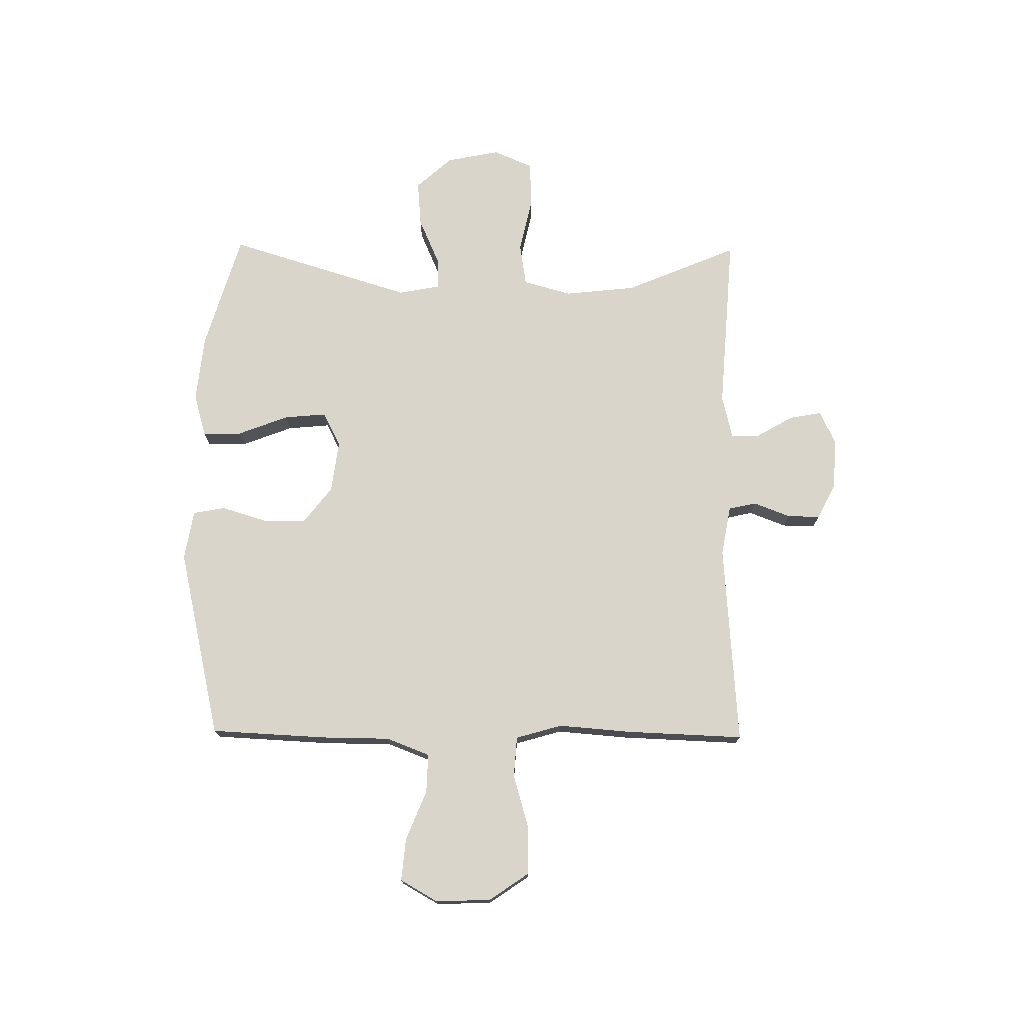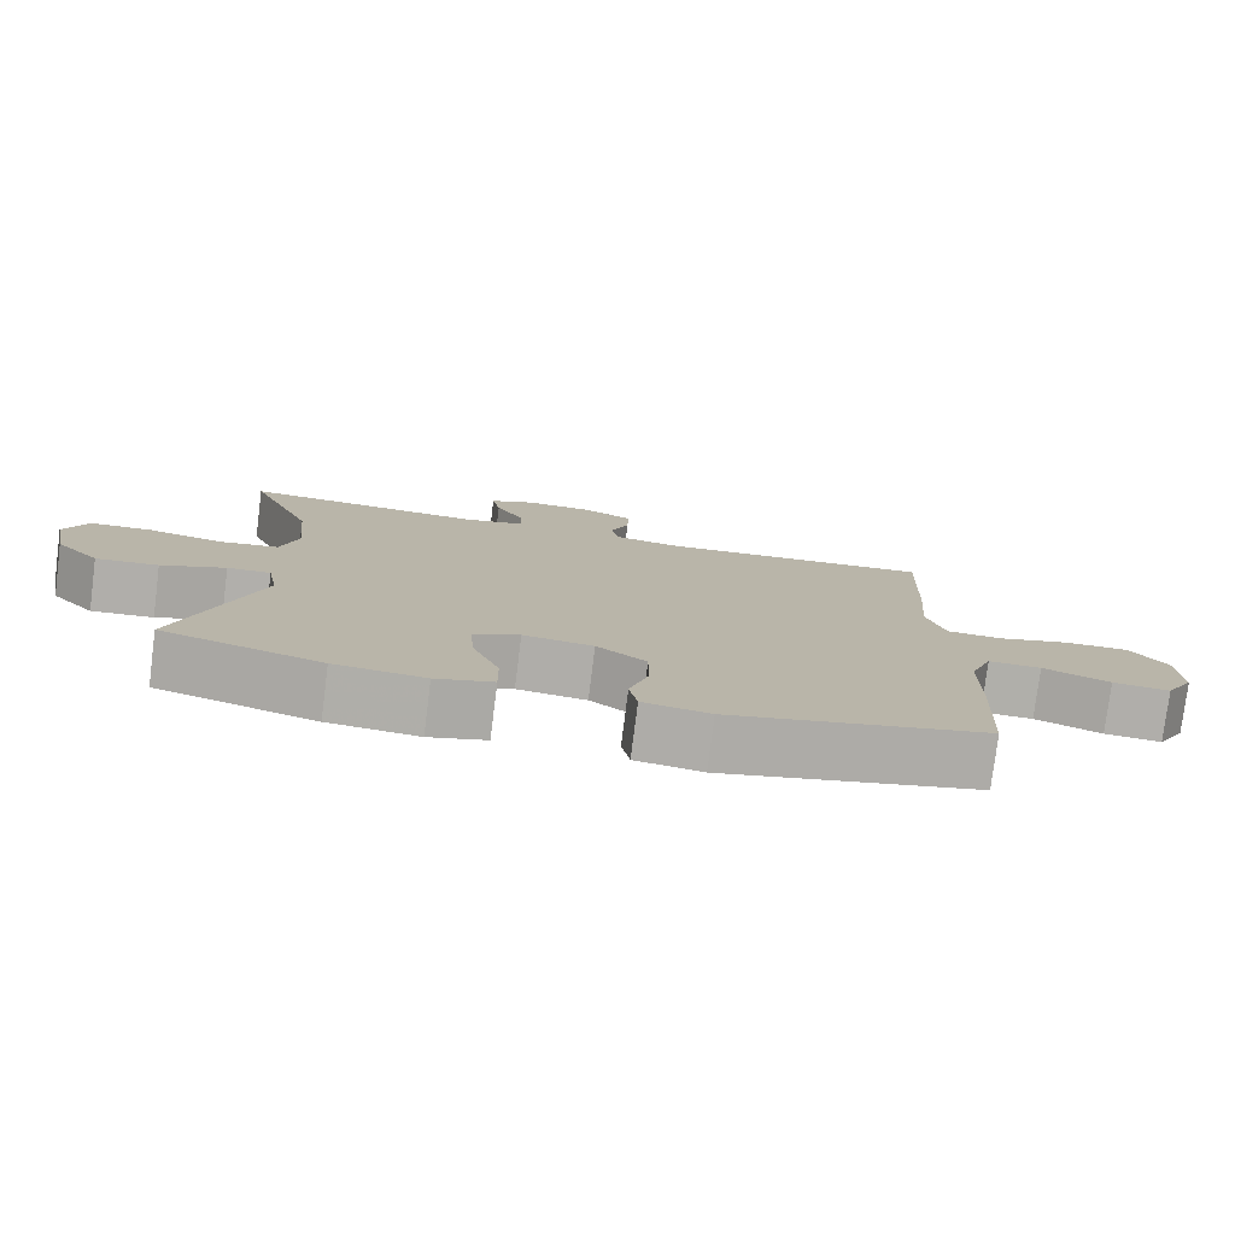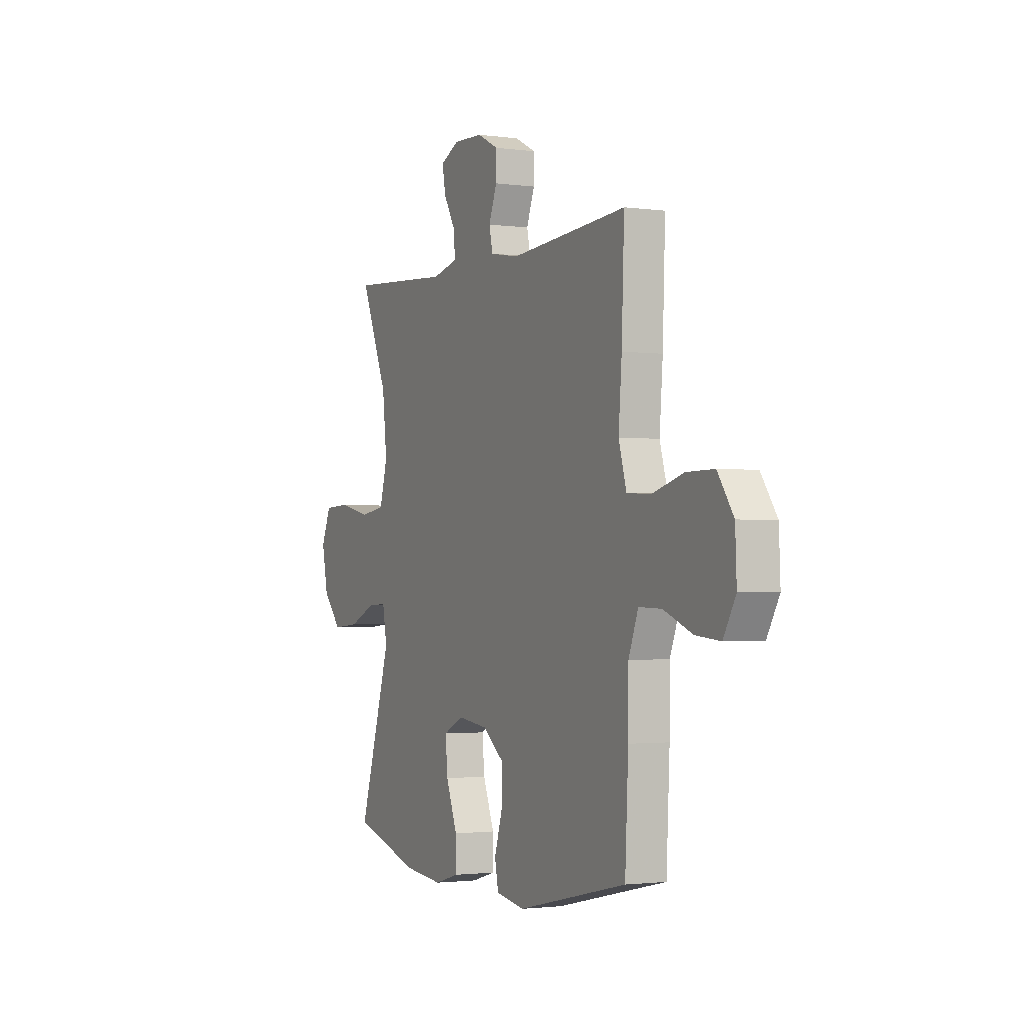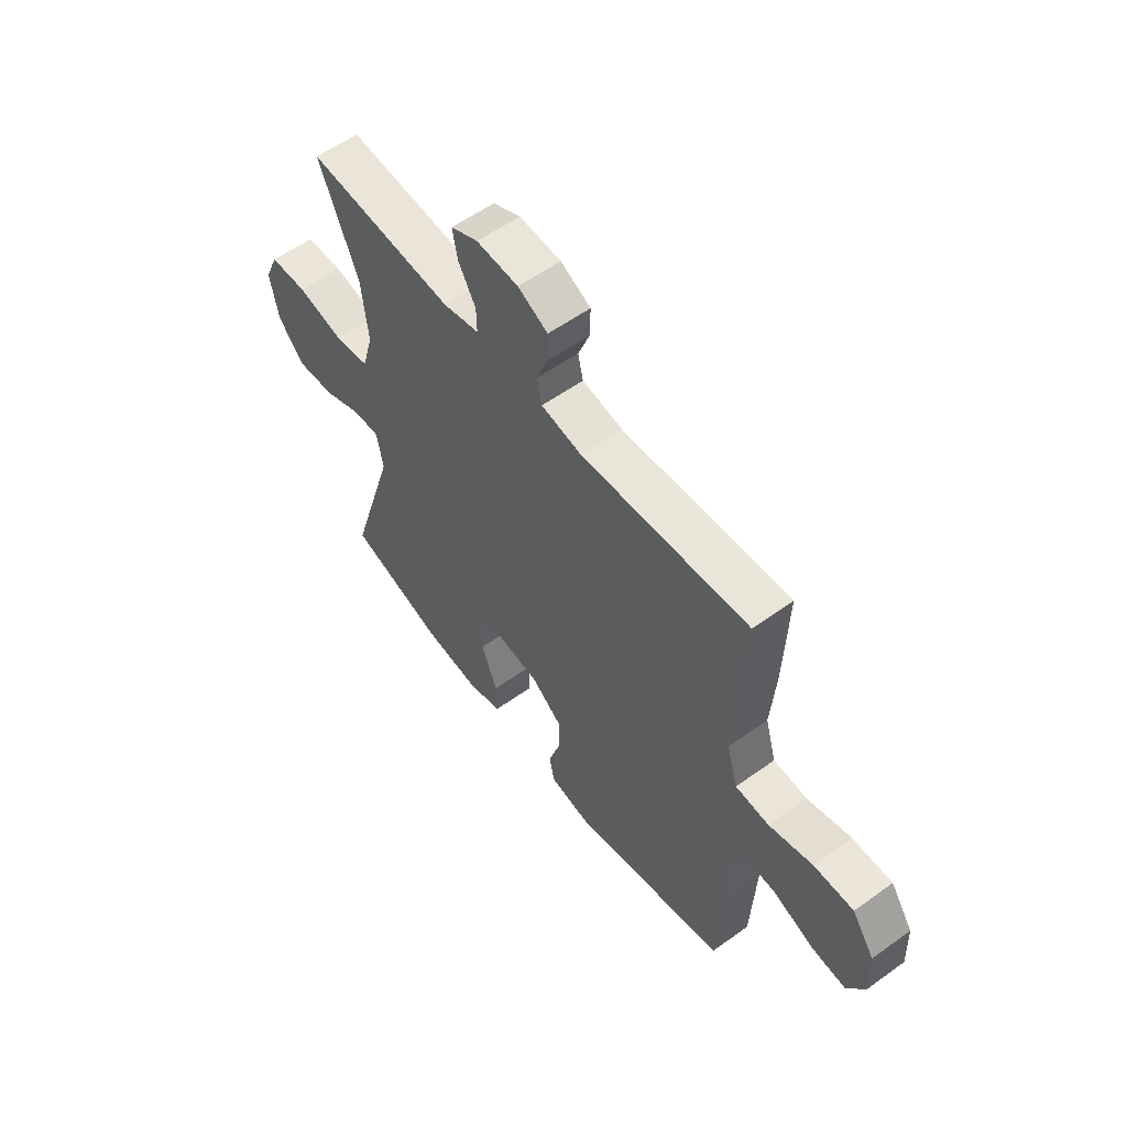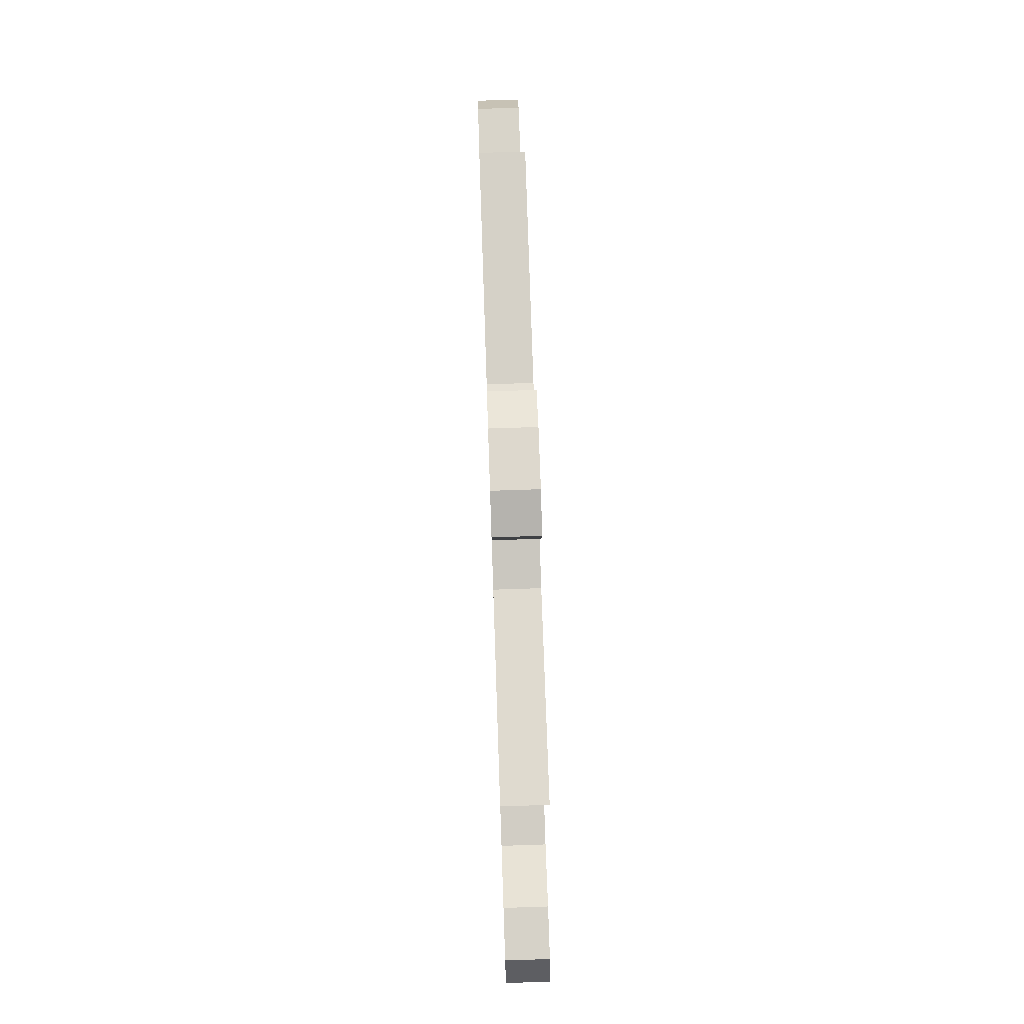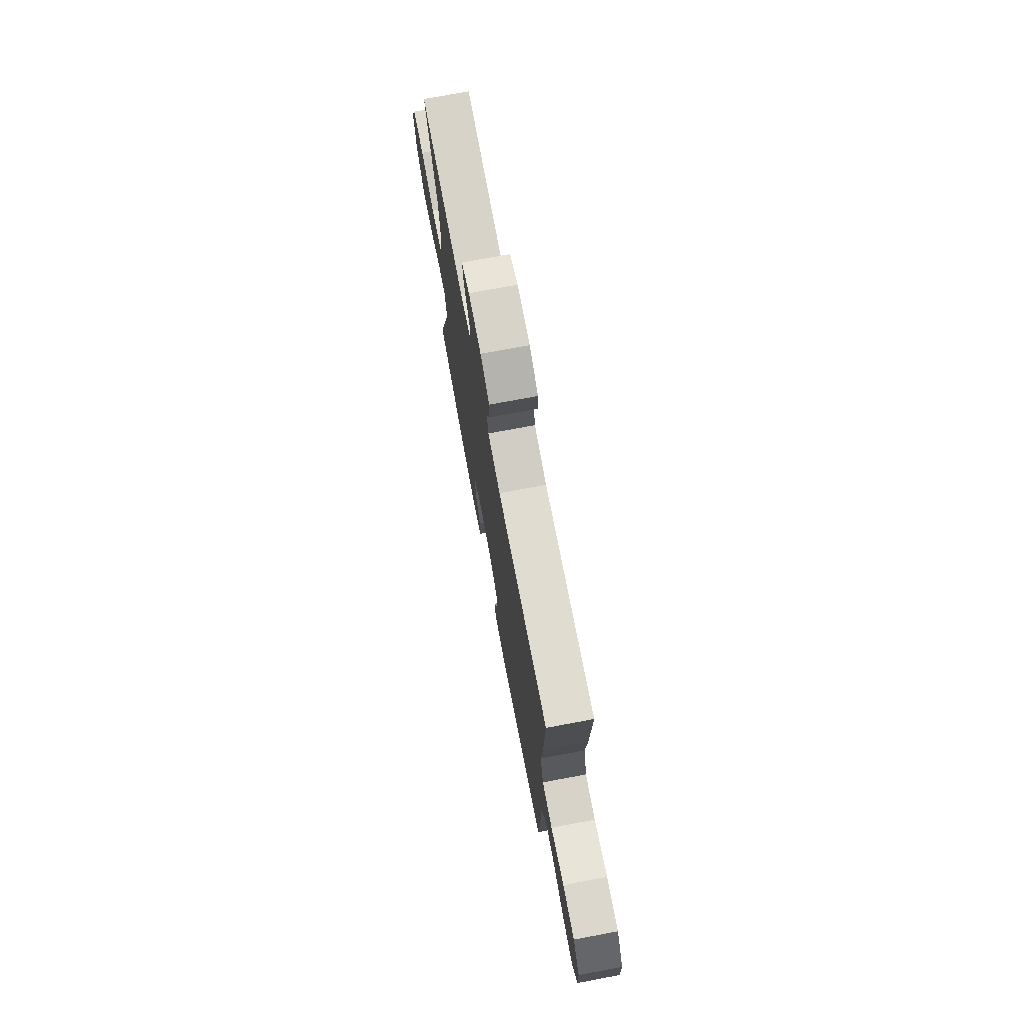
<metadata>
{"format":"obj","ext":"obj","renderer":"f3d","projection":"perspective","resolution":1024,"background":"white","views":[{"elev":74.4,"azim":-89.3,"up":"+Y"},{"elev":-78.1,"azim":172.8,"up":"+Z"},{"elev":-1.8,"azim":-116.1,"up":"+Z"},{"elev":57.3,"azim":-126.8,"up":"+Z"},{"elev":74.7,"azim":88.1,"up":"+Z"},{"elev":73.7,"azim":-100.6,"up":"+Z"}]}
</metadata>
<code>
v -0.5 0.07 0.5
v -0.137 0.07 0.473
v -0.048 0.07 0.489
v -0.037 0.07 0.539
v -0.062 0.07 0.604
v -0.063 0.07 0.663
v 0.002 0.07 0.696
v 0.093 0.07 0.7
v 0.152 0.07 0.672
v 0.141 0.07 0.614
v 0.103 0.07 0.548
v 0.102 0.07 0.497
v 0.18 0.07 0.478
v 0.5 0.07 0.5
v 0.415 0.07 0.298
v 0.401 0.07 0.17
v 0.425 0.07 0.083
v 0.502 0.07 0.071
v 0.602 0.07 0.093
v 0.683 0.07 0.089
v 0.713 0.07 0.019
v 0.694 0.07 -0.077
v 0.636 0.07 -0.141
v 0.554 0.07 -0.134
v 0.47 0.07 -0.097
v 0.413 0.07 -0.095
v 0.399 0.07 -0.17
v 0.5 0.07 -0.5
v 0.29 0.07 -0.562
v 0.17 0.07 -0.574
v 0.094 0.07 -0.552
v 0.095 0.07 -0.482
v 0.13 0.07 -0.391
v 0.137 0.07 -0.315
v 0.075 0.07 -0.284
v -0.018 0.07 -0.296
v -0.084 0.07 -0.347
v -0.084 0.07 -0.424
v -0.059 0.07 -0.506
v -0.07 0.07 -0.563
v -0.159 0.07 -0.578
v -0.5 0.07 -0.5
v -0.51 0.07 -0.293
v -0.511 0.07 -0.17
v -0.541 0.07 -0.092
v -0.611 0.07 -0.094
v -0.7 0.07 -0.13
v -0.776 0.07 -0.137
v -0.814 0.07 -0.07
v -0.81 0.07 0.029
v -0.761 0.07 0.1
v -0.675 0.07 0.099
v -0.579 0.07 0.071
v -0.506 0.07 0.076
v -0.482 0.07 0.159
v -0.492 0.07 0.286
v -0.5 0 0.5
v -0.137 0 0.473
v -0.048 0 0.489
v -0.037 0 0.539
v -0.062 0 0.604
v -0.063 0 0.663
v 0.002 0 0.696
v 0.093 0 0.7
v 0.152 0 0.672
v 0.141 0 0.614
v 0.103 0 0.548
v 0.102 0 0.497
v 0.18 0 0.478
v 0.5 0 0.5
v 0.415 0 0.298
v 0.401 0 0.17
v 0.425 0 0.083
v 0.502 0 0.071
v 0.602 0 0.093
v 0.683 0 0.089
v 0.713 0 0.019
v 0.694 0 -0.077
v 0.636 0 -0.141
v 0.554 0 -0.134
v 0.47 0 -0.097
v 0.413 0 -0.095
v 0.399 0 -0.17
v 0.5 0 -0.5
v 0.29 0 -0.562
v 0.17 0 -0.574
v 0.094 0 -0.552
v 0.095 0 -0.482
v 0.13 0 -0.391
v 0.137 0 -0.315
v 0.075 0 -0.284
v -0.018 0 -0.296
v -0.084 0 -0.347
v -0.084 0 -0.424
v -0.059 0 -0.506
v -0.07 0 -0.563
v -0.159 0 -0.578
v -0.5 0 -0.5
v -0.51 0 -0.293
v -0.511 0 -0.17
v -0.541 0 -0.092
v -0.611 0 -0.094
v -0.7 0 -0.13
v -0.776 0 -0.137
v -0.814 0 -0.07
v -0.81 0 0.029
v -0.761 0 0.1
v -0.675 0 0.099
v -0.579 0 0.071
v -0.506 0 0.076
v -0.482 0 0.159
v -0.492 0 0.286
f 55 56 1 2
f 54 55 2 3
f 51 52 53
f 50 51 53
f 49 50 53
f 48 49 53
f 47 48 53
f 46 47 53
f 45 46 53 54
f 44 45 54 3
f 42 43 44
f 41 42 44
f 40 41 44
f 39 40 44
f 38 39 44
f 37 38 44
f 36 37 44 3
f 31 32 33
f 30 31 33
f 29 30 33
f 28 29 33
f 27 28 33
f 26 27 33 34
f 23 24 25
f 22 23 25
f 21 22 25
f 20 21 25
f 19 20 25
f 18 19 25
f 17 18 25 26
f 26 34 35
f 17 26 35
f 16 17 35
f 13 14 15
f 35 36 3
f 16 35 3
f 15 16 3
f 13 15 3
f 12 13 3
f 9 10 11
f 8 9 11
f 7 8 11
f 6 7 11
f 5 6 11
f 4 5 11
f 3 4 11 12
f 58 57 112 111
f 59 58 111 110
f 109 108 107
f 109 107 106
f 109 106 105
f 109 105 104
f 109 104 103
f 109 103 102
f 110 109 102 101
f 59 110 101 100
f 100 99 98
f 100 98 97
f 100 97 96
f 100 96 95
f 100 95 94
f 100 94 93
f 59 100 93 92
f 89 88 87
f 89 87 86
f 89 86 85
f 89 85 84
f 89 84 83
f 90 89 83 82
f 81 80 79
f 81 79 78
f 81 78 77
f 81 77 76
f 81 76 75
f 81 75 74
f 82 81 74 73
f 91 90 82
f 91 82 73
f 91 73 72
f 71 70 69
f 59 92 91
f 59 91 72
f 59 72 71
f 59 71 69
f 59 69 68
f 67 66 65
f 67 65 64
f 67 64 63
f 67 63 62
f 67 62 61
f 67 61 60
f 68 67 60 59
f 1 57 58 2
f 2 58 59 3
f 3 59 60 4
f 4 60 61 5
f 5 61 62 6
f 6 62 63 7
f 7 63 64 8
f 8 64 65 9
f 9 65 66 10
f 10 66 67 11
f 11 67 68 12
f 12 68 69 13
f 13 69 70 14
f 14 70 71 15
f 15 71 72 16
f 16 72 73 17
f 17 73 74 18
f 18 74 75 19
f 19 75 76 20
f 20 76 77 21
f 21 77 78 22
f 22 78 79 23
f 23 79 80 24
f 24 80 81 25
f 25 81 82 26
f 26 82 83 27
f 27 83 84 28
f 28 84 85 29
f 29 85 86 30
f 30 86 87 31
f 31 87 88 32
f 32 88 89 33
f 33 89 90 34
f 34 90 91 35
f 35 91 92 36
f 36 92 93 37
f 37 93 94 38
f 38 94 95 39
f 39 95 96 40
f 40 96 97 41
f 41 97 98 42
f 42 98 99 43
f 43 99 100 44
f 44 100 101 45
f 45 101 102 46
f 46 102 103 47
f 47 103 104 48
f 48 104 105 49
f 49 105 106 50
f 50 106 107 51
f 51 107 108 52
f 52 108 109 53
f 53 109 110 54
f 54 110 111 55
f 55 111 112 56
f 56 112 57 1

</code>
